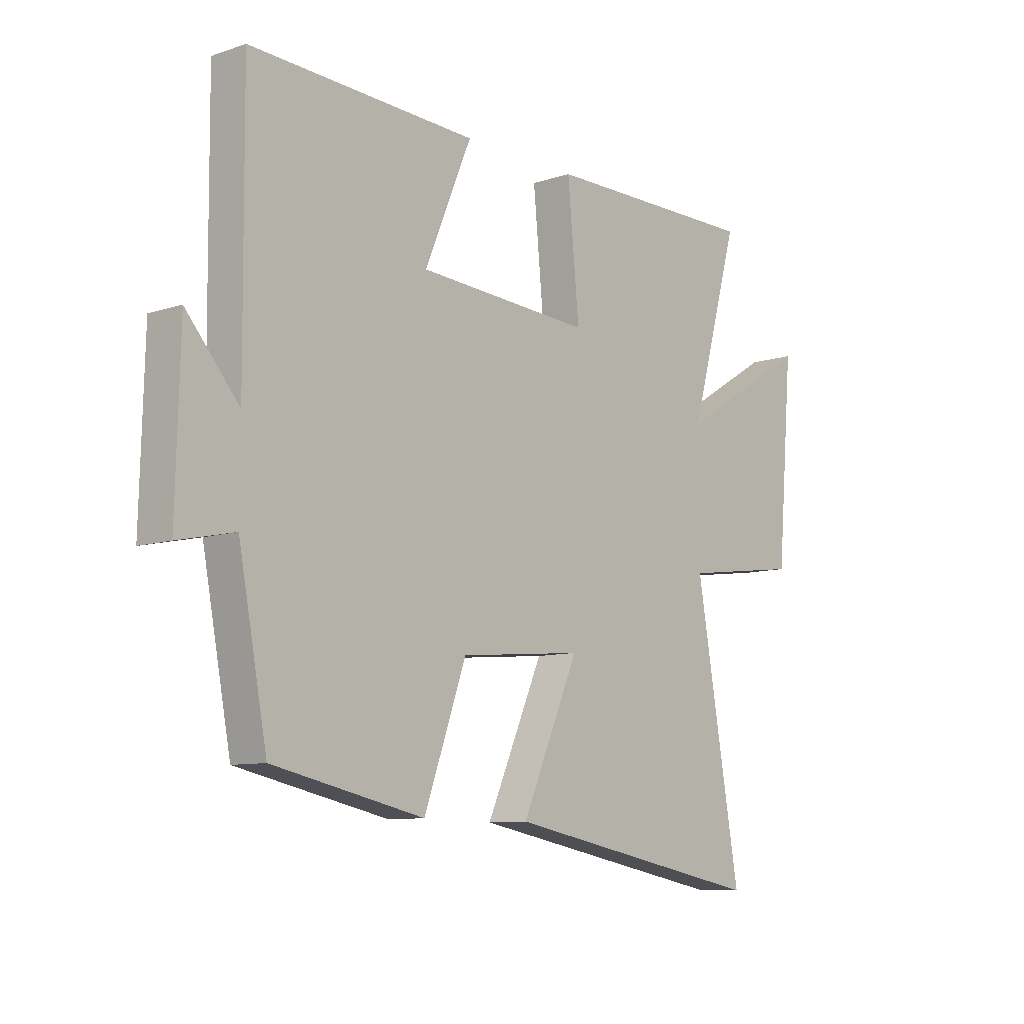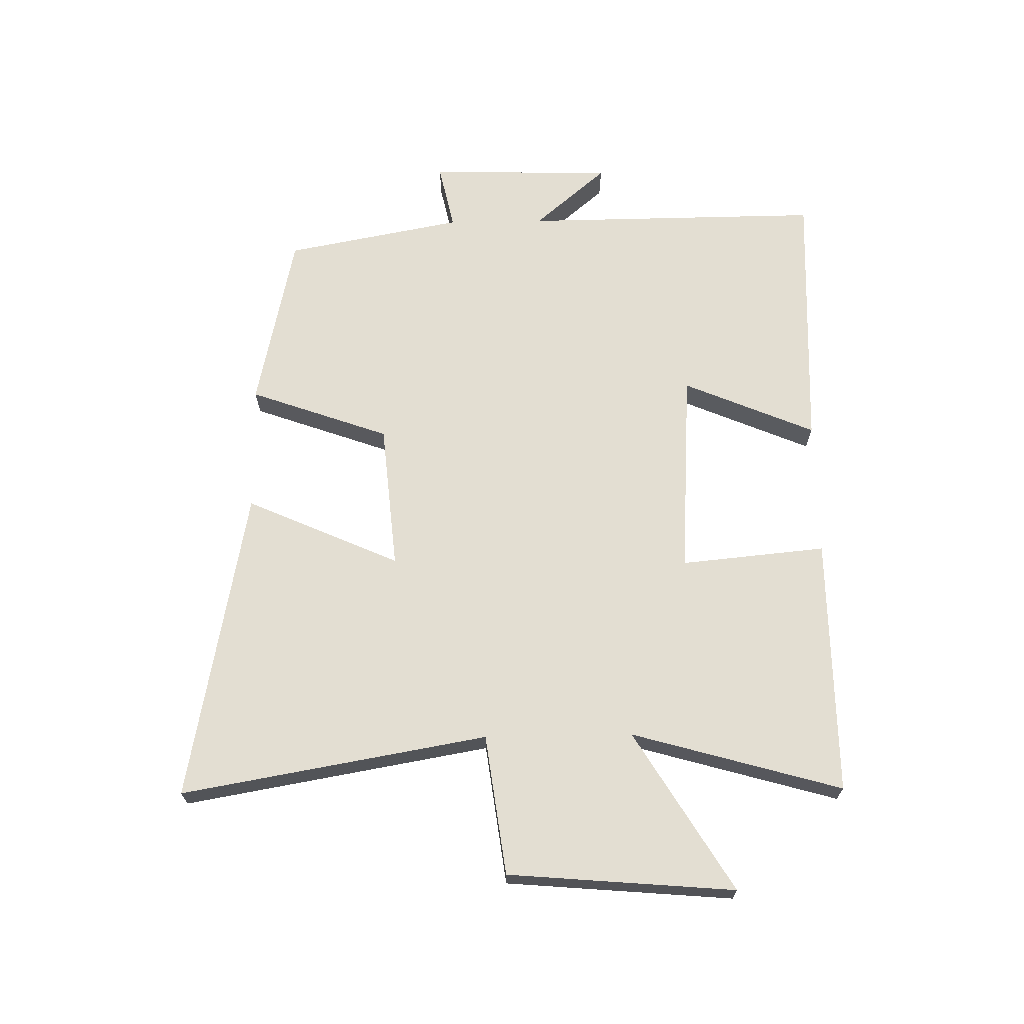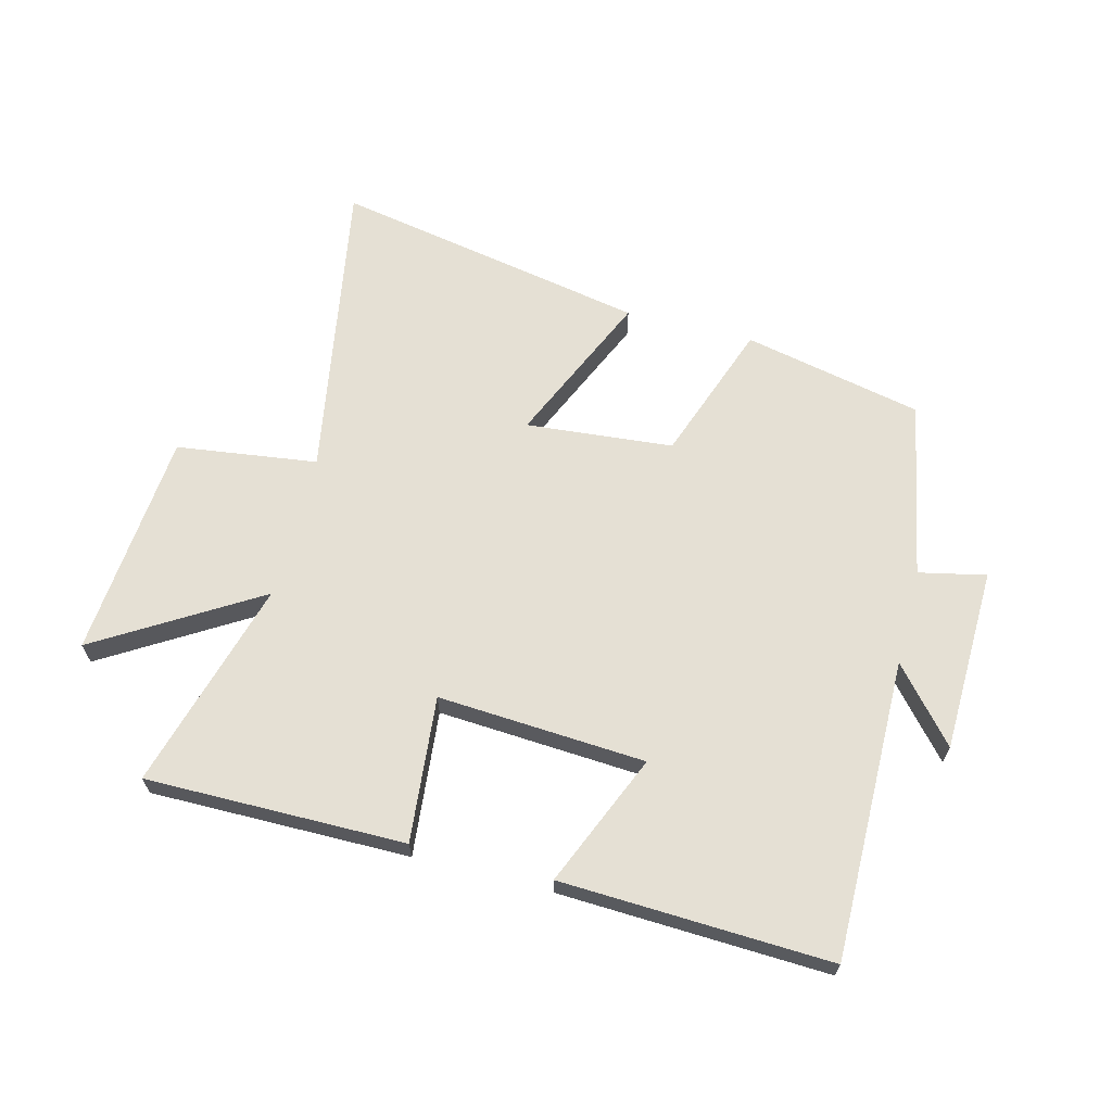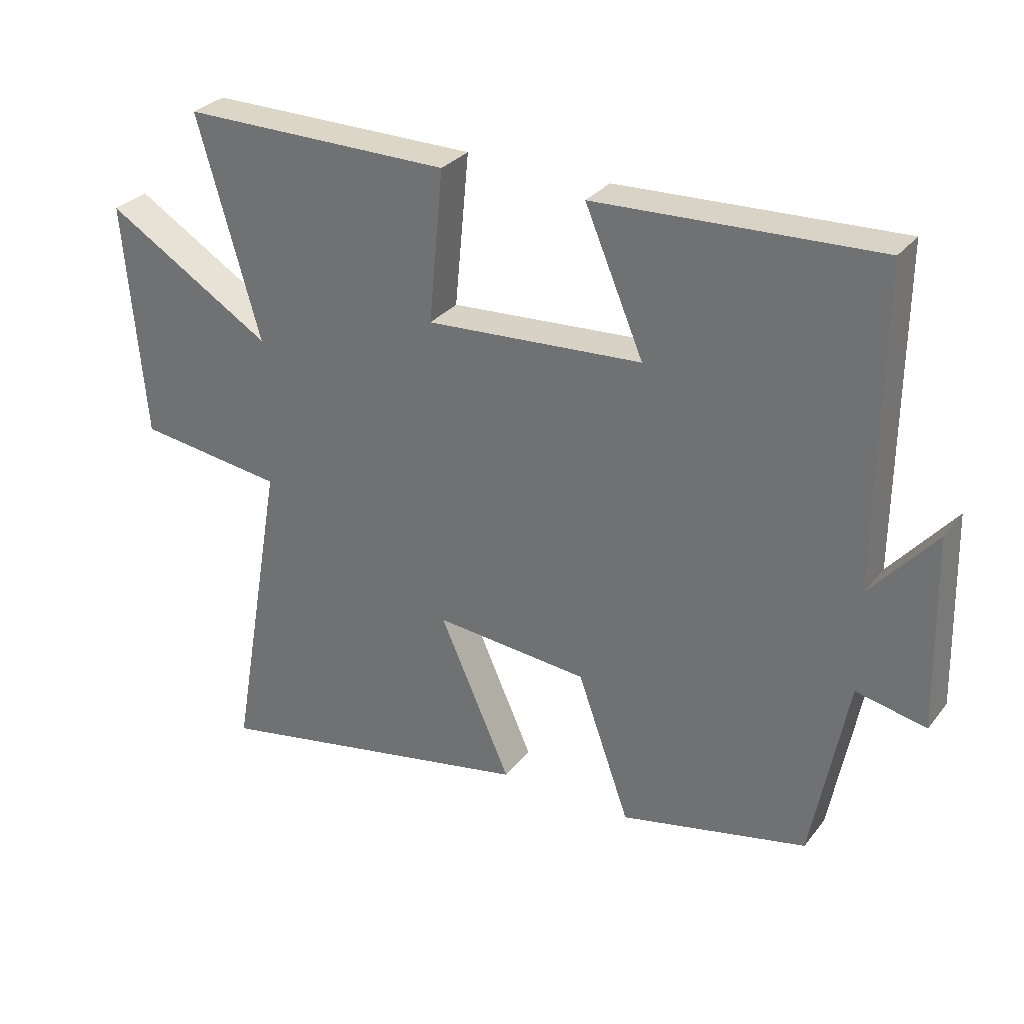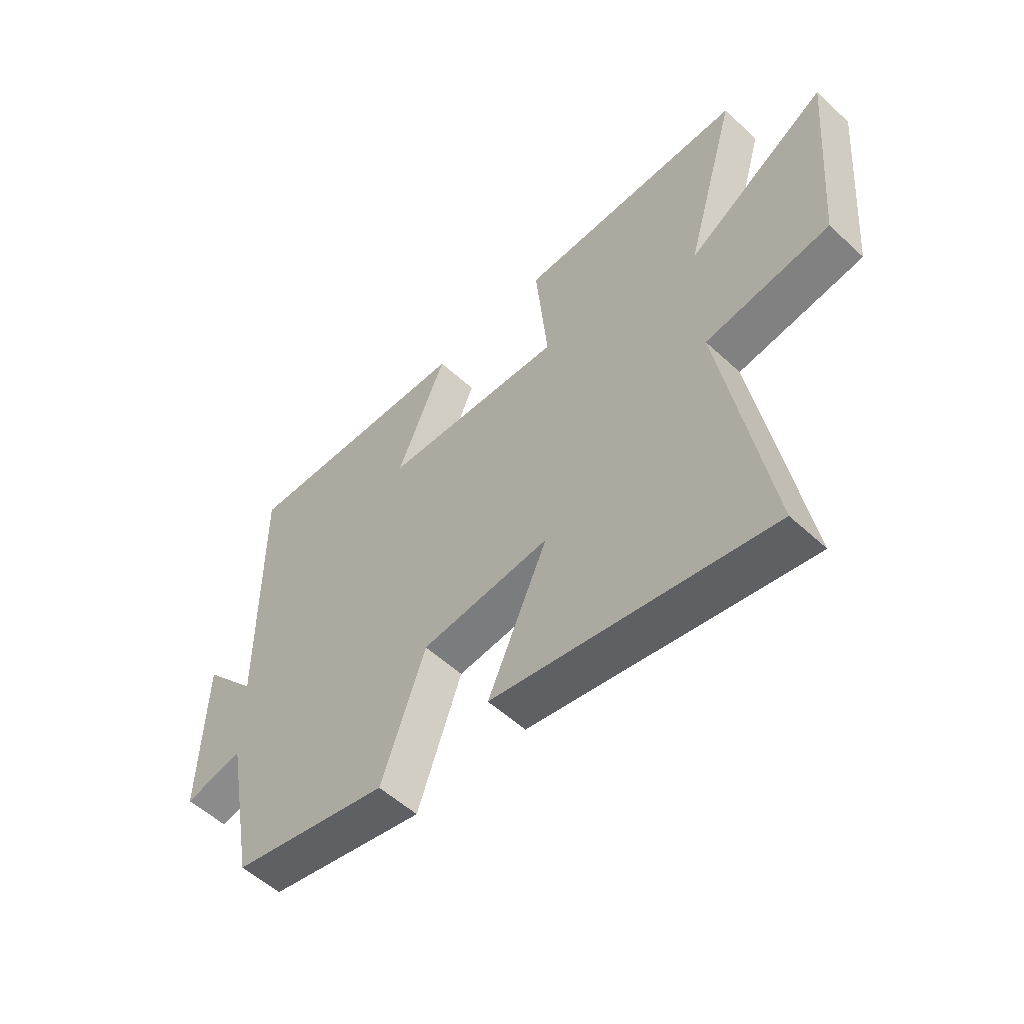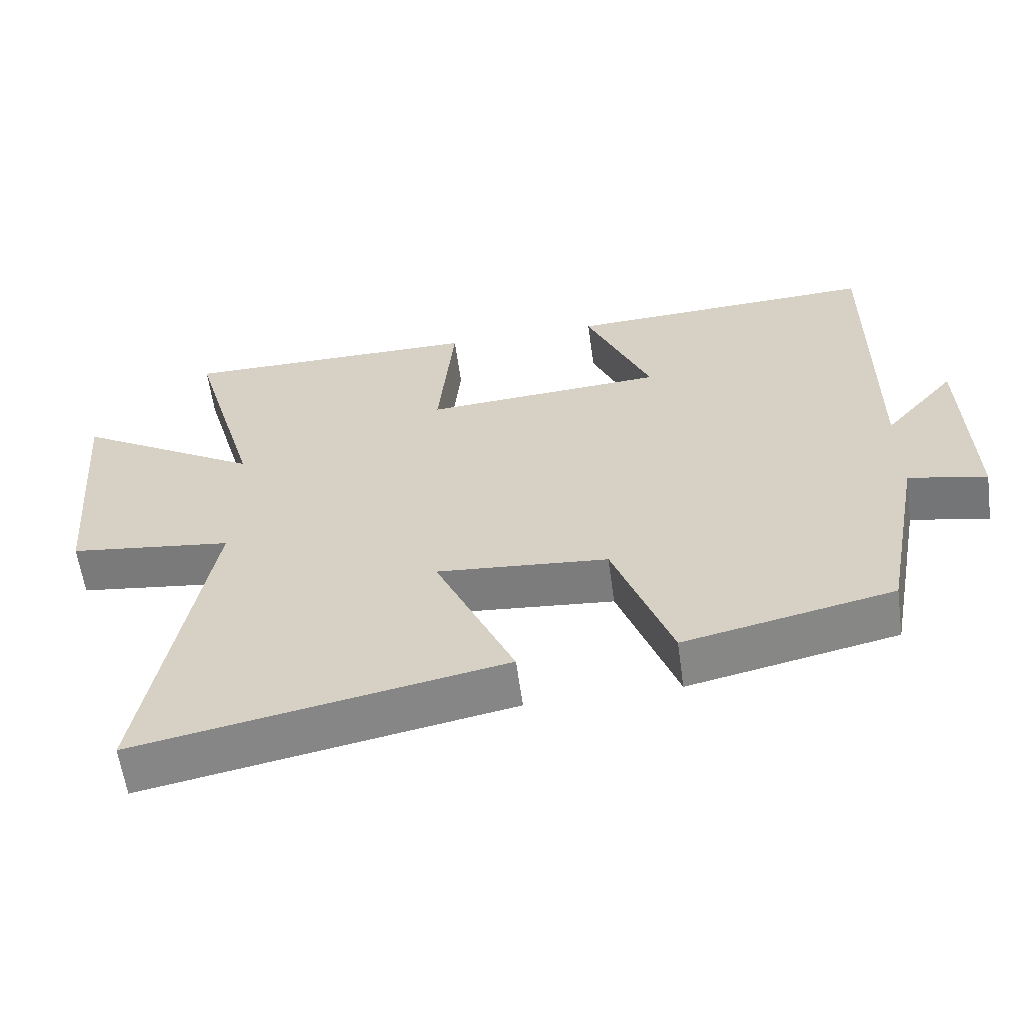
<metadata>
{"format":"obj","ext":"obj","renderer":"f3d","projection":"perspective","resolution":1024,"background":"white","views":[{"elev":-9.3,"azim":131.1,"up":"+Z"},{"elev":67.5,"azim":-91.0,"up":"+Y"},{"elev":65.2,"azim":14.4,"up":"+Y"},{"elev":30.0,"azim":30.7,"up":"+Z"},{"elev":-54.7,"azim":-134.3,"up":"+Z"},{"elev":-60.3,"azim":7.9,"up":"+Z"}]}
</metadata>
<code>
v 0.504 0.07 0.519
v 0.5 0.07 0.021
v 0.603 0.07 0.141
v 0.611 0.07 -0.165
v 0.5 0.07 -0.141
v 0.444 0.07 -0.436
v 0.147 0.07 -0.5
v 0.064 0.07 -0.268
v -0.18 0.07 -0.246
v -0.067 0.07 -0.5
v -0.588 0.07 -0.599
v -0.5 0.07 -0.092
v -0.733 0.07 -0.061
v -0.765 0.07 0.315
v -0.5 0.07 0.154
v -0.599 0.07 0.502
v -0.17 0.07 0.5
v -0.193 0.07 0.259
v 0.151 0.07 0.281
v 0.058 0.07 0.5
v 0.504 0 0.519
v 0.5 0 0.021
v 0.603 0 0.141
v 0.611 0 -0.165
v 0.5 0 -0.141
v 0.444 0 -0.436
v 0.147 0 -0.5
v 0.064 0 -0.268
v -0.18 0 -0.246
v -0.067 0 -0.5
v -0.588 0 -0.599
v -0.5 0 -0.092
v -0.733 0 -0.061
v -0.765 0 0.315
v -0.5 0 0.154
v -0.599 0 0.502
v -0.17 0 0.5
v -0.193 0 0.259
v 0.151 0 0.281
v 0.058 0 0.5
f 19 20 1 2
f 18 19 2
f 15 16 17 18
f 15 18 2
f 12 13 14 15
f 12 15 2
f 9 10 11 12
f 8 9 12 2
f 5 6 7 8
f 5 8 2
f 2 3 4 5
f 22 21 40 39
f 22 39 38
f 38 37 36 35
f 22 38 35
f 35 34 33 32
f 22 35 32
f 32 31 30 29
f 22 32 29 28
f 28 27 26 25
f 22 28 25
f 25 24 23 22
f 1 21 22 2
f 2 22 23 3
f 3 23 24 4
f 4 24 25 5
f 5 25 26 6
f 6 26 27 7
f 7 27 28 8
f 8 28 29 9
f 9 29 30 10
f 10 30 31 11
f 11 31 32 12
f 12 32 33 13
f 13 33 34 14
f 14 34 35 15
f 15 35 36 16
f 16 36 37 17
f 17 37 38 18
f 18 38 39 19
f 19 39 40 20
f 20 40 21 1

</code>
